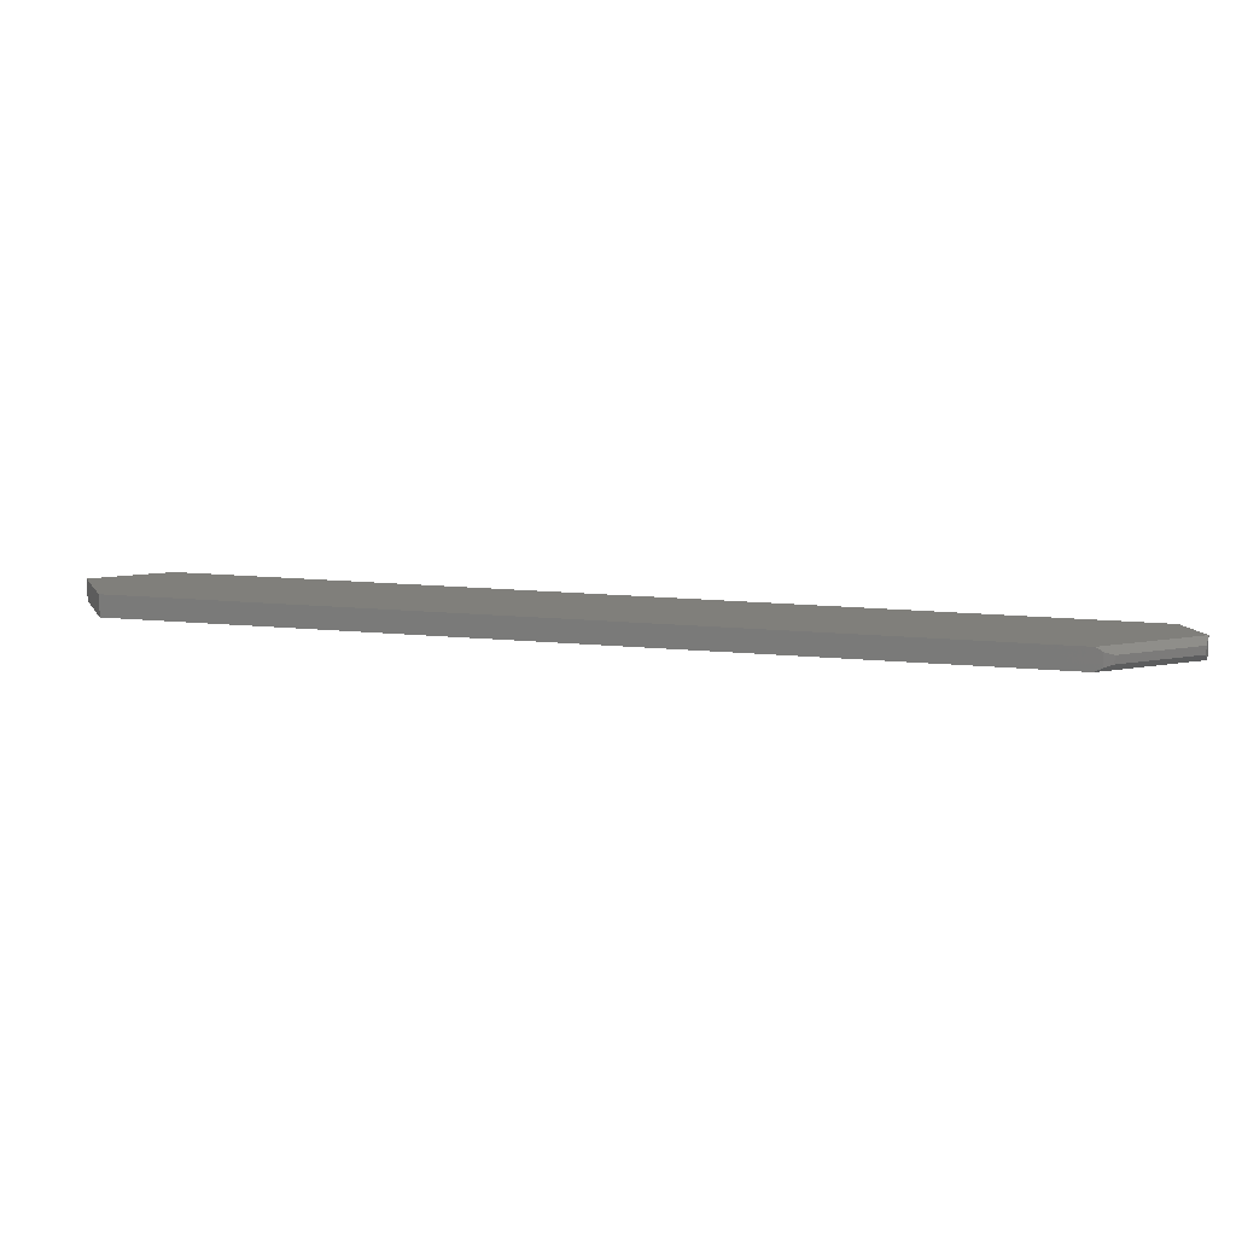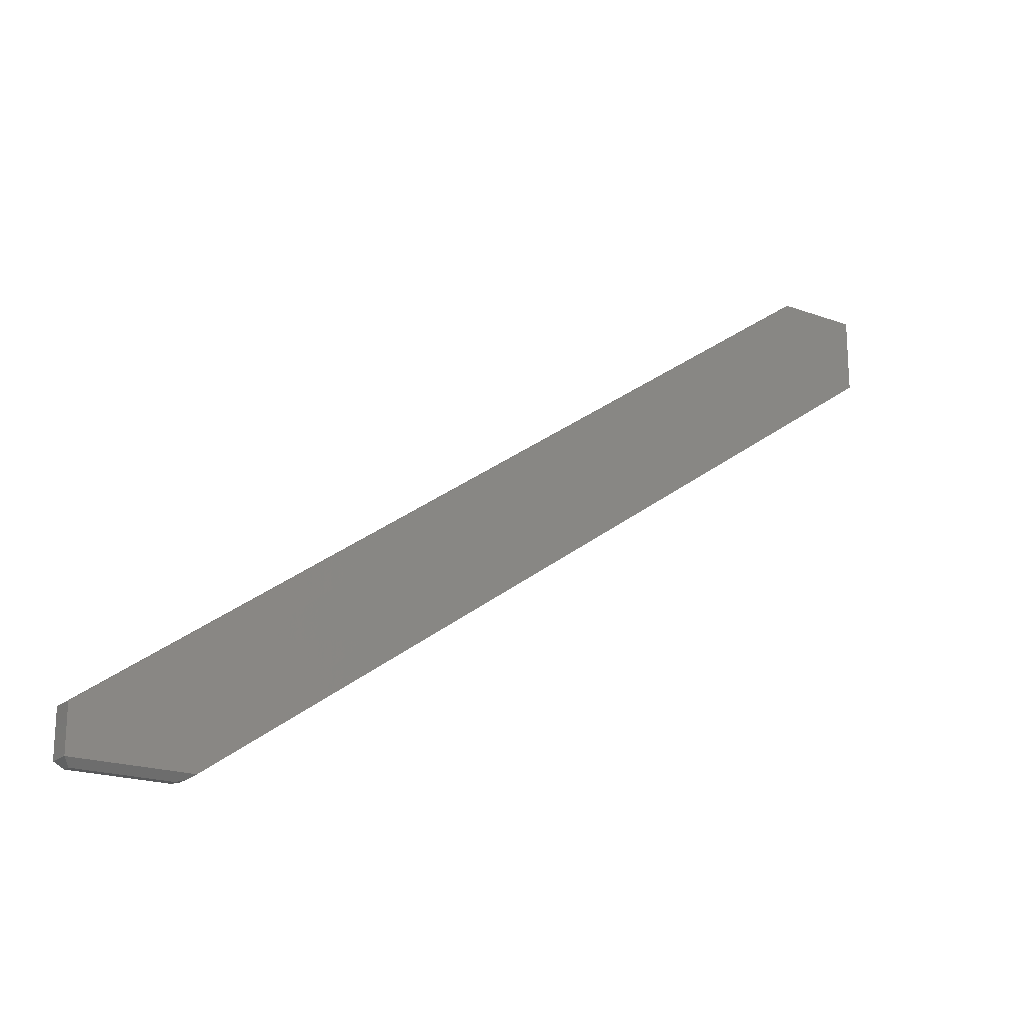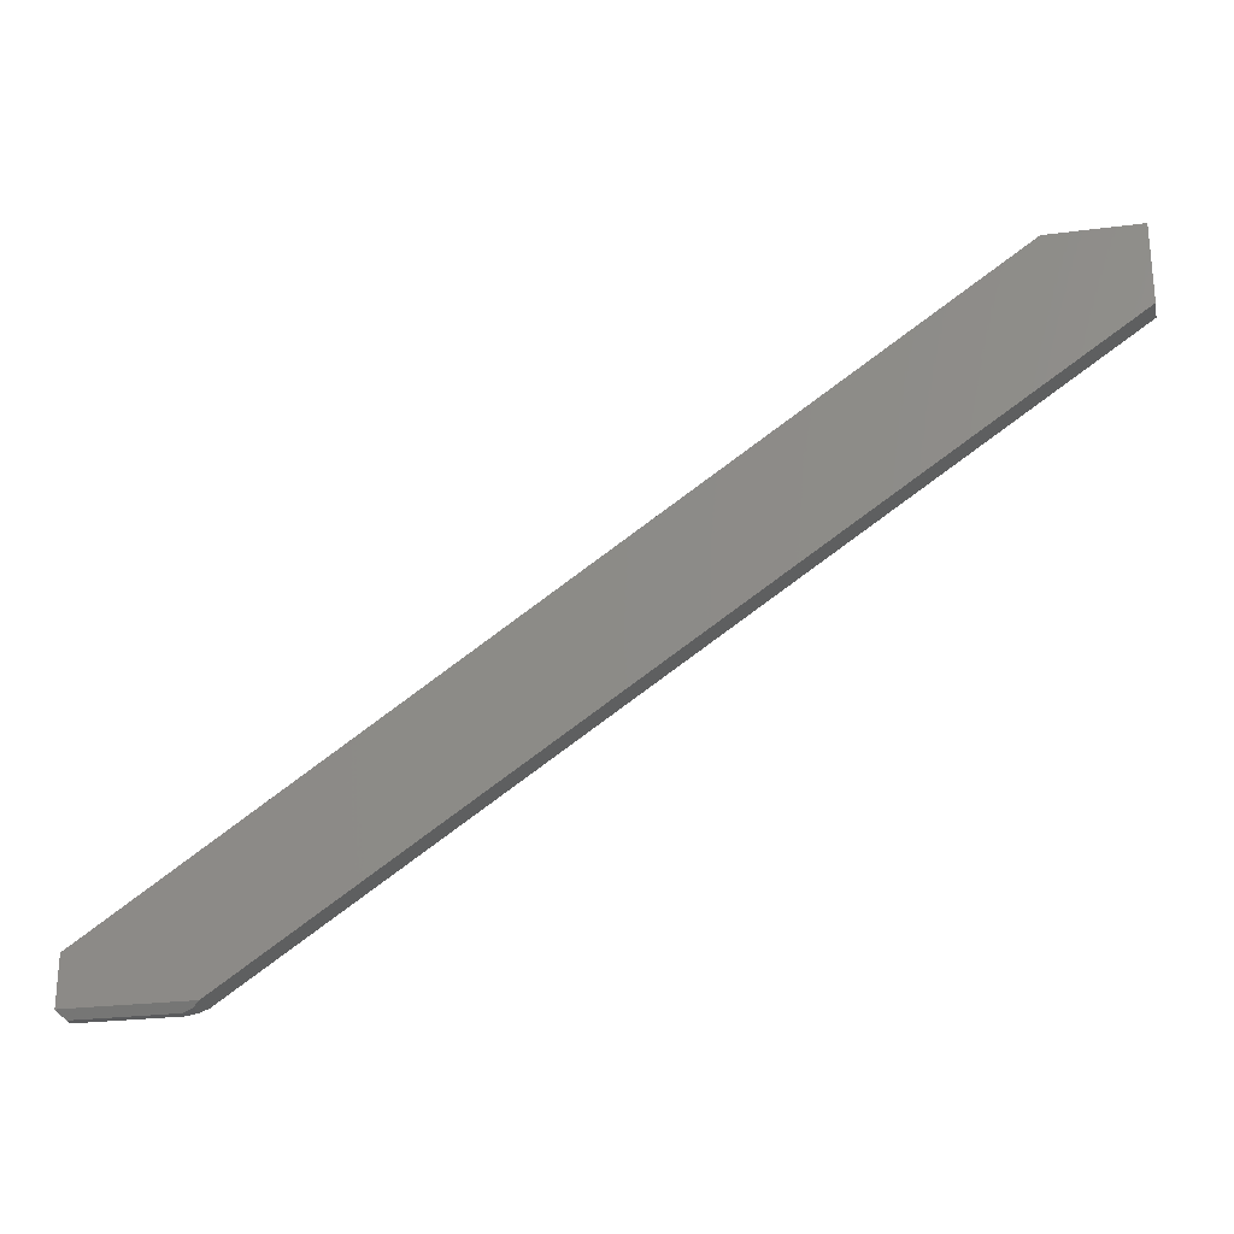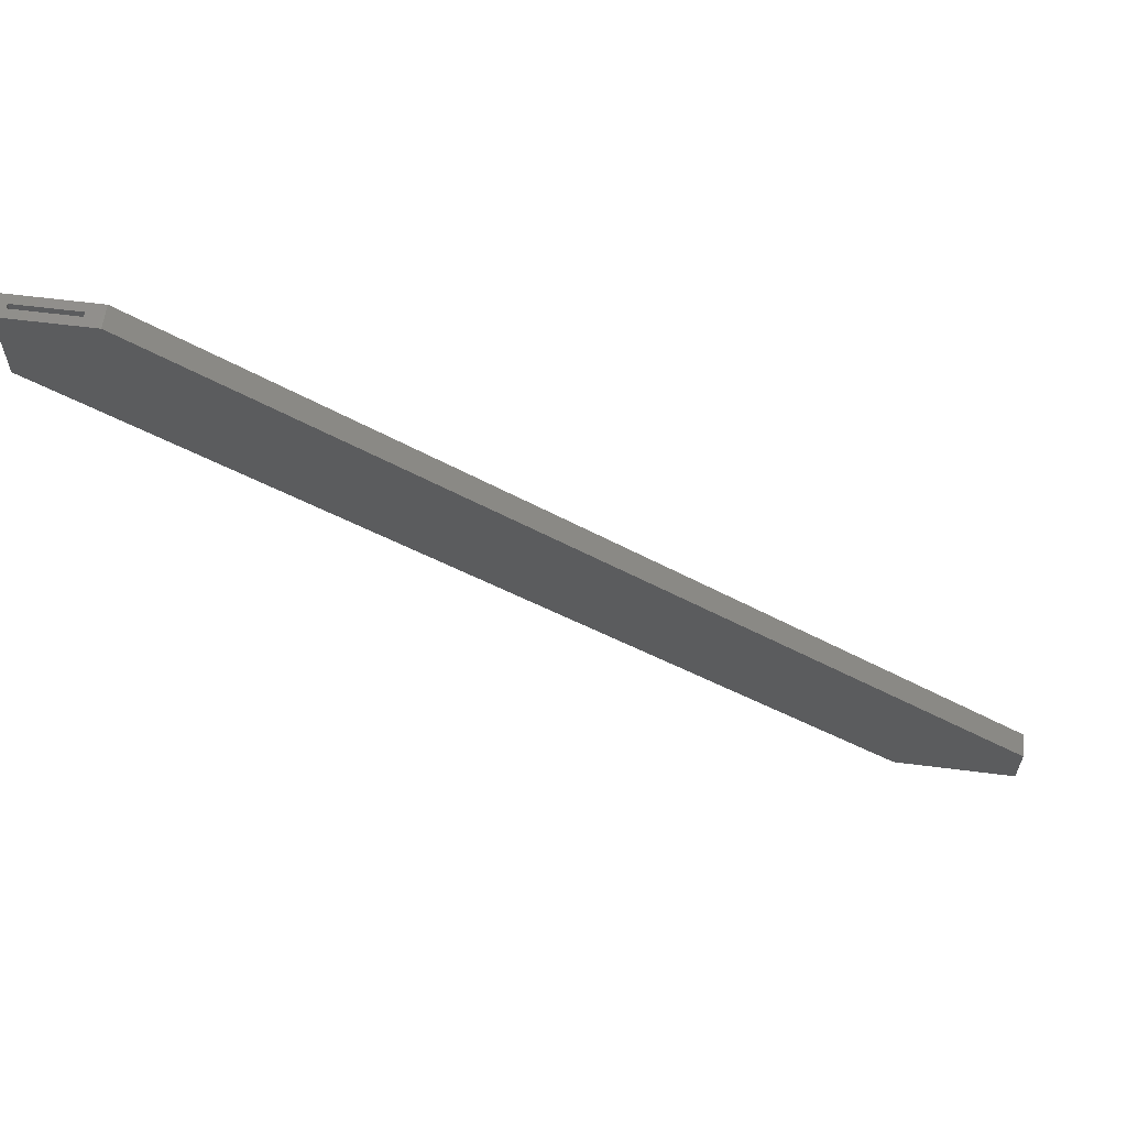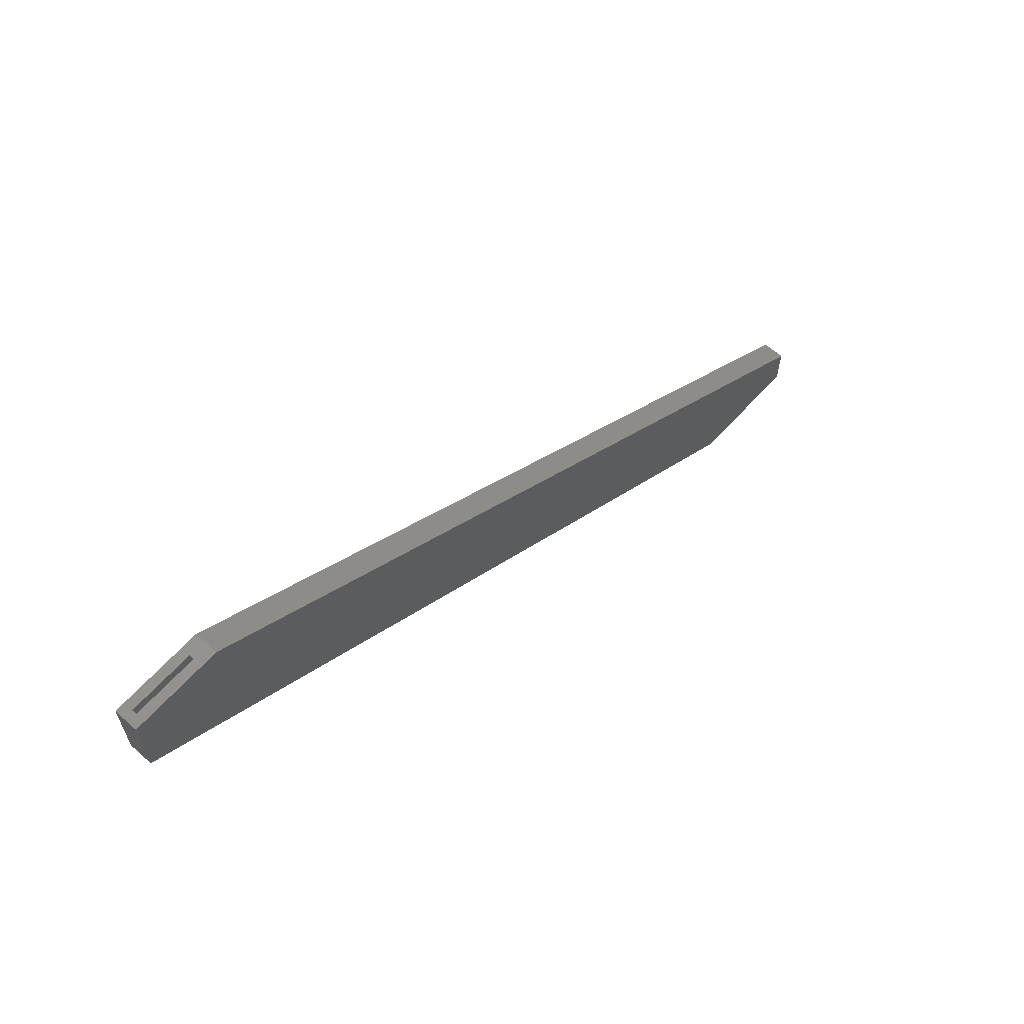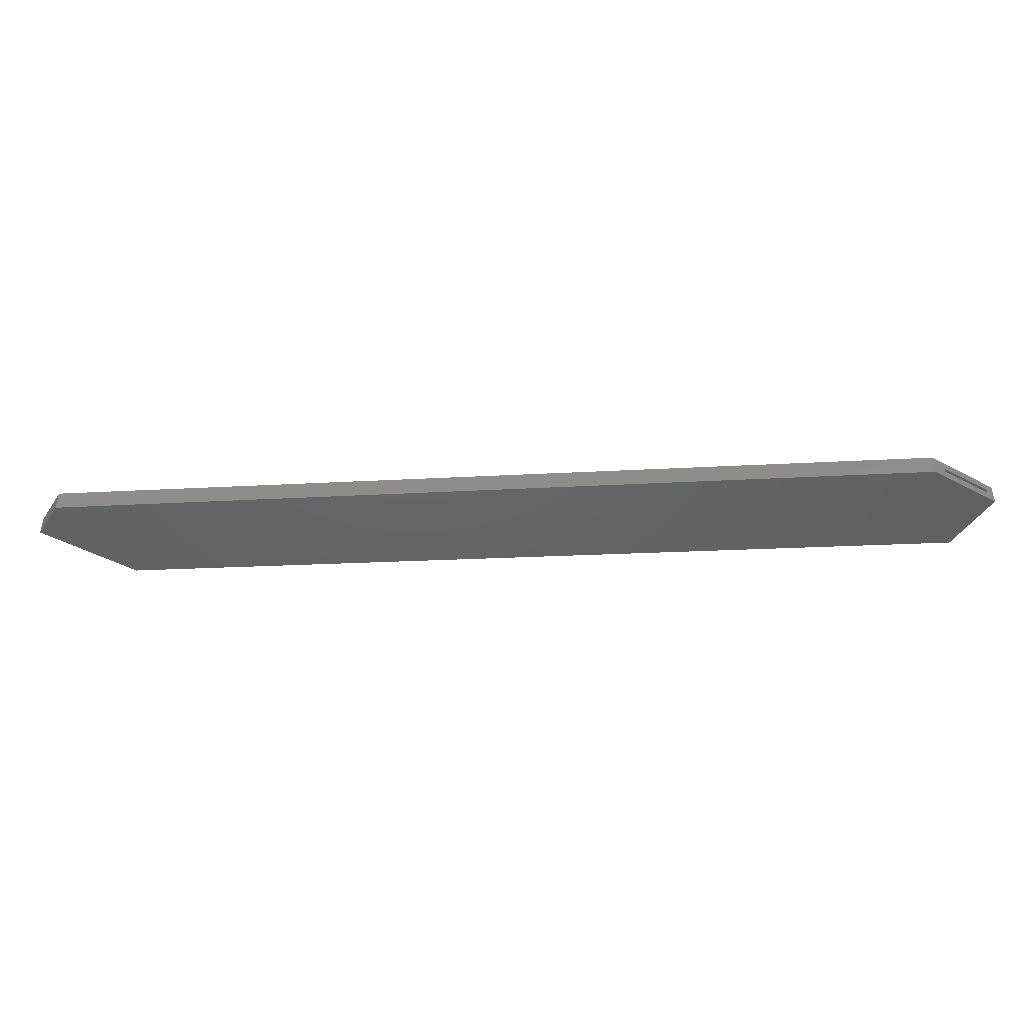
<metadata>
{"format":"stl","ext":"stl","renderer":"f3d","projection":"perspective","resolution":1024,"background":"white","views":[{"elev":13.1,"azim":158.4,"up":"+Y"},{"elev":-19.5,"azim":-34.4,"up":"+Z"},{"elev":-25.5,"azim":11.7,"up":"+Z"},{"elev":60.7,"azim":-172.6,"up":"+Z"},{"elev":63.8,"azim":132.0,"up":"+Z"},{"elev":-45.7,"azim":-31.8,"up":"+Y"}]}
</metadata>
<code>
# stl→obj: 34 verts, 64 faces
v 0.6101 -0.03125 0.5265
v 0.6373 -0.01562 0.5265
v 0.6373 -0.007812 0.5265
v 0.7578 -0.03125 0.5265
v 0.7578 0.007812 0.5265
v 0.7422 -0.007812 0.5265
v 0.7422 -0.01562 0.5265
v 0.6101 0.007812 0.5265
v 0.7422 -0.01562 0.4043
v 0.7422 -0.007812 0.4043
v -0.7422 -0.01562 -0.4407
v -0.7422 -0.007812 -0.4407
v -0.5733 -0.007812 -0.5041
v -0.7422 -0.007812 -0.5046
v -0.5749 -0.01562 -0.5046
v -0.7422 -0.01562 -0.5046
v 0.7578 -0.03125 0.3961
v -0.5559 -0.03125 -0.511
v -0.7578 -0.03125 -0.511
v -0.7578 -0.03125 -0.4326
v -0.7454 -0.01886 -0.5234
v -0.5829 -0.01886 -0.5234
v -0.5664 -0.02401 -0.5183
v -0.7578 0.007812 -0.511
v -0.7454 -0.004576 -0.5234
v -0.5829 -0.004576 -0.5234
v -0.5664 0.0005704 -0.5183
v -0.5559 0.007812 -0.511
v 0.7578 0.007812 0.3961
v -0.7578 0.007812 -0.4326
v -0.739 -0.01105 -0.5078
v -0.5853 -0.01105 -0.5078
v -0.739 -0.01239 -0.5078
v -0.5853 -0.01239 -0.5078
f 1 2 3
f 4 5 6
f 4 6 7
f 4 7 2
f 4 2 1
f 6 5 3
f 3 5 8
f 3 8 1
f 9 7 10
f 10 7 6
f 2 11 3
f 3 11 12
f 10 6 13
f 13 6 3
f 13 3 14
f 14 3 12
f 9 15 7
f 7 15 2
f 15 16 2
f 2 16 11
f 17 4 18
f 18 4 1
f 18 1 19
f 19 1 20
f 19 21 18
f 18 21 22
f 18 22 23
f 24 25 19
f 19 25 21
f 21 25 22
f 22 25 26
f 22 26 23
f 26 27 23
f 23 27 28
f 29 17 28
f 28 17 18
f 28 18 23
f 17 29 4
f 4 29 5
f 1 8 20
f 20 8 30
f 20 30 19
f 19 30 24
f 29 28 5
f 5 28 8
f 28 24 8
f 8 24 30
f 27 26 28
f 28 26 25
f 28 25 24
f 11 16 12
f 12 16 14
f 15 9 13
f 13 9 10
f 14 31 13
f 13 31 32
f 14 16 31
f 31 16 33
f 33 34 31
f 31 34 32
f 15 32 34
f 15 13 32
f 16 15 33
f 33 15 34

</code>
